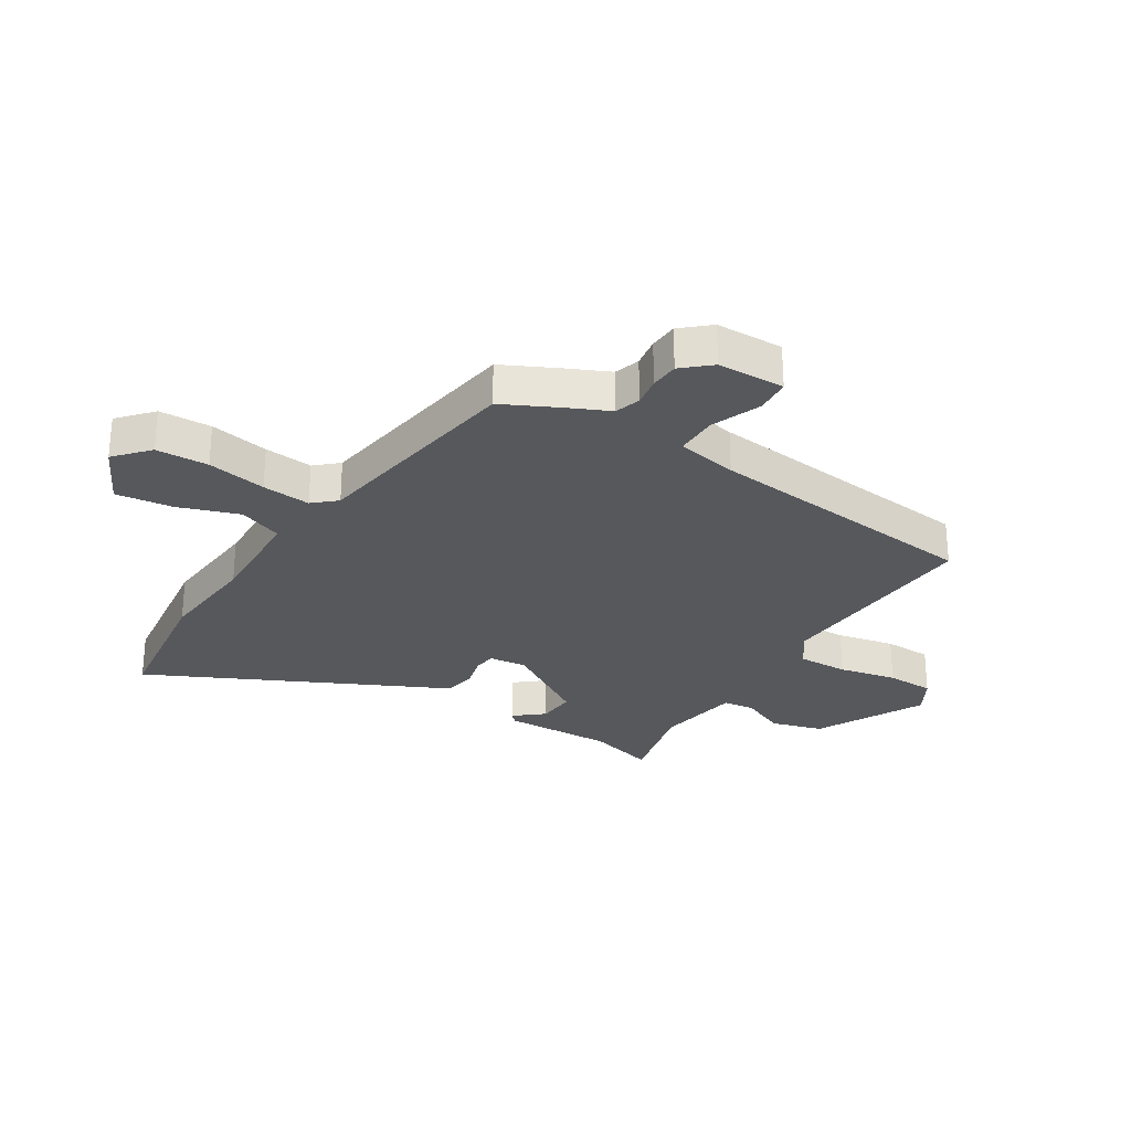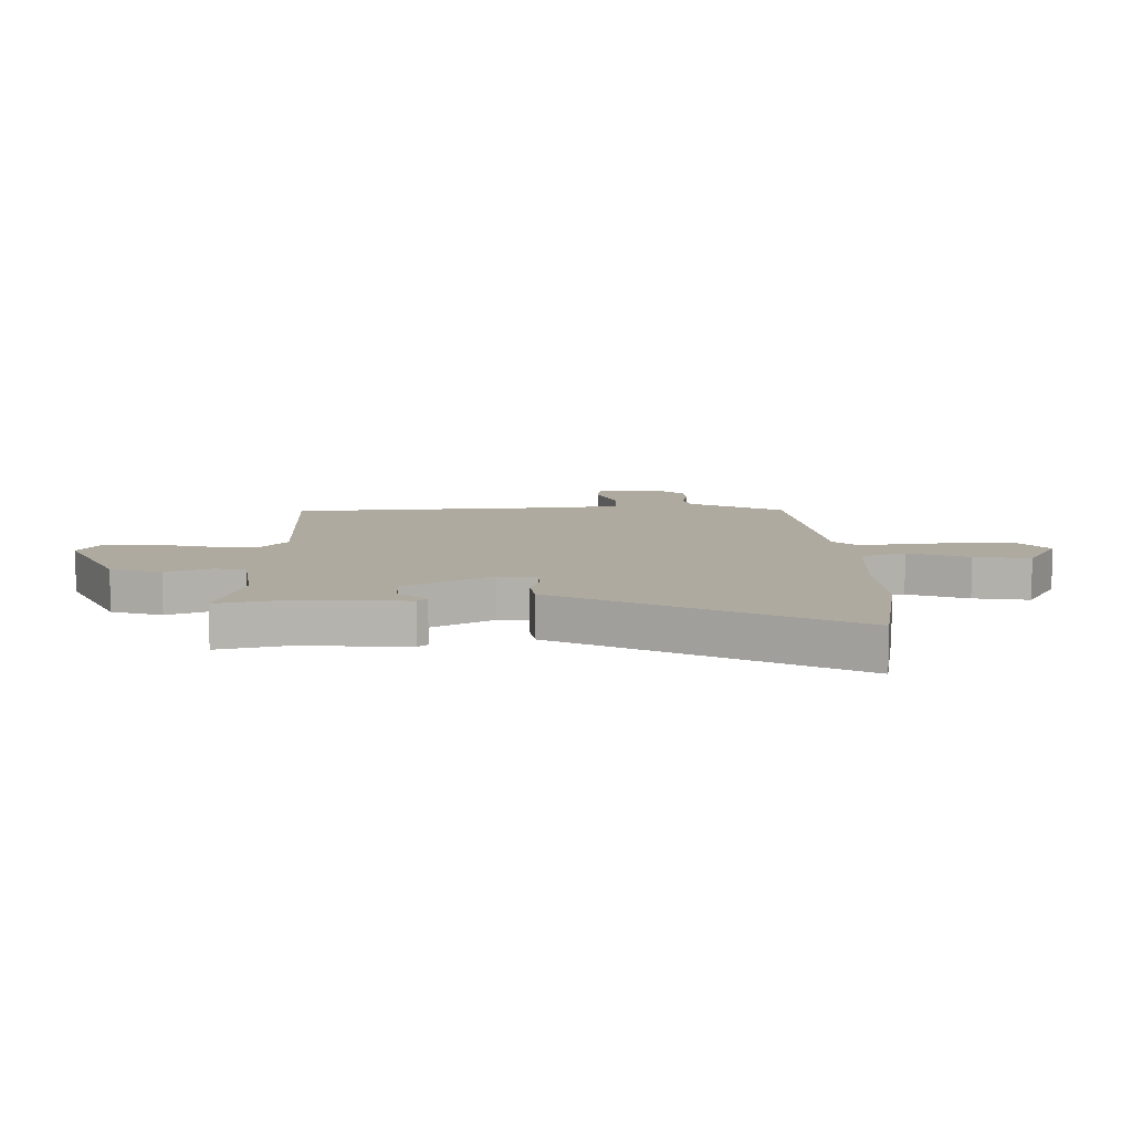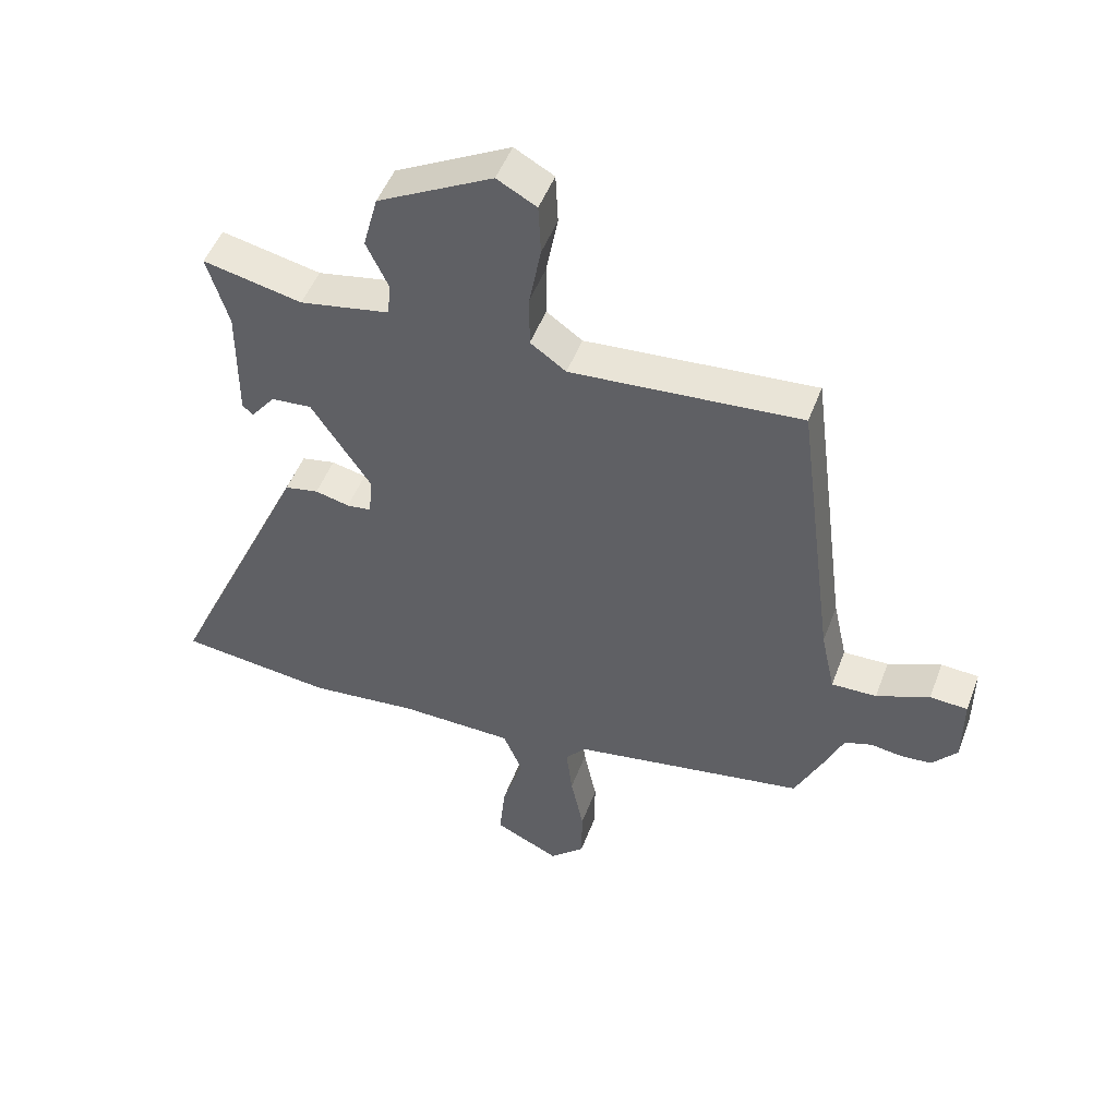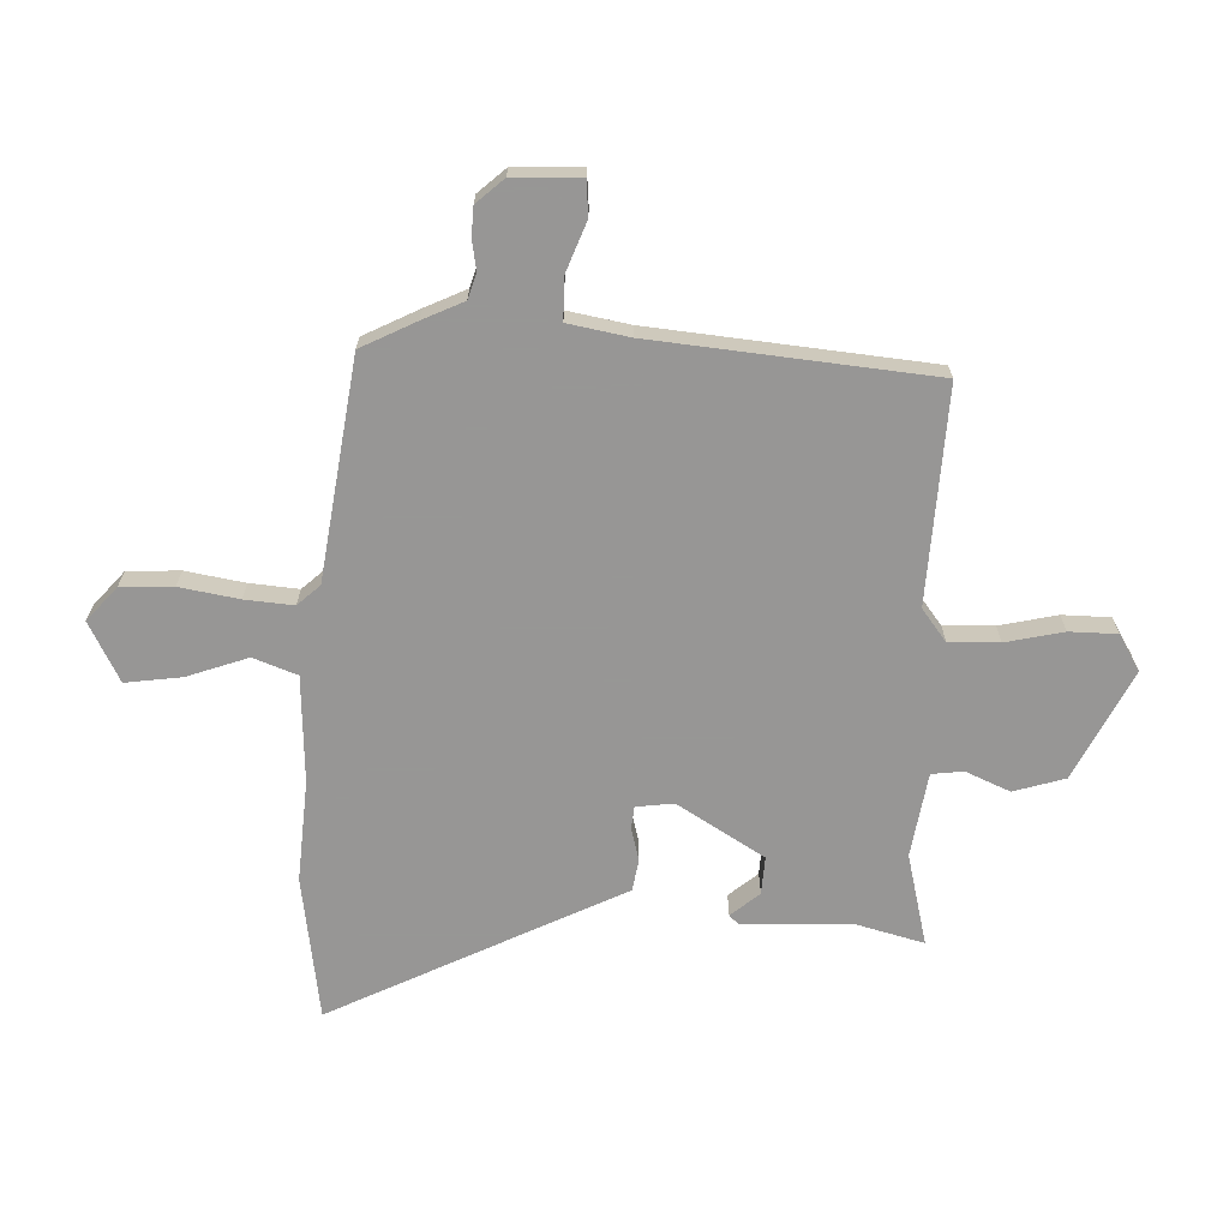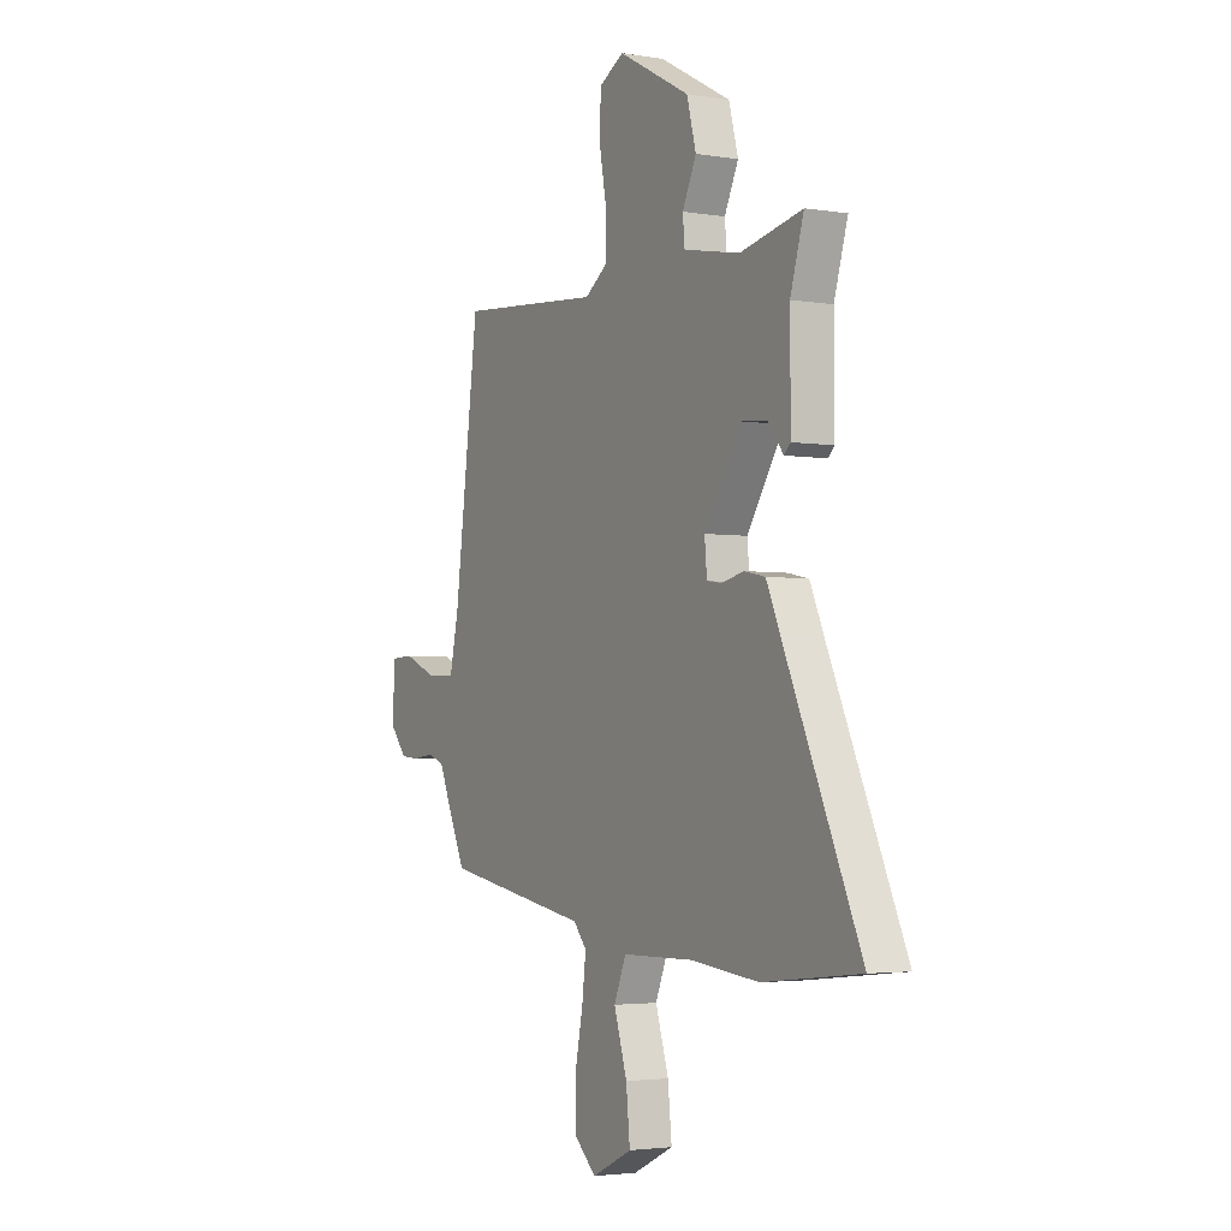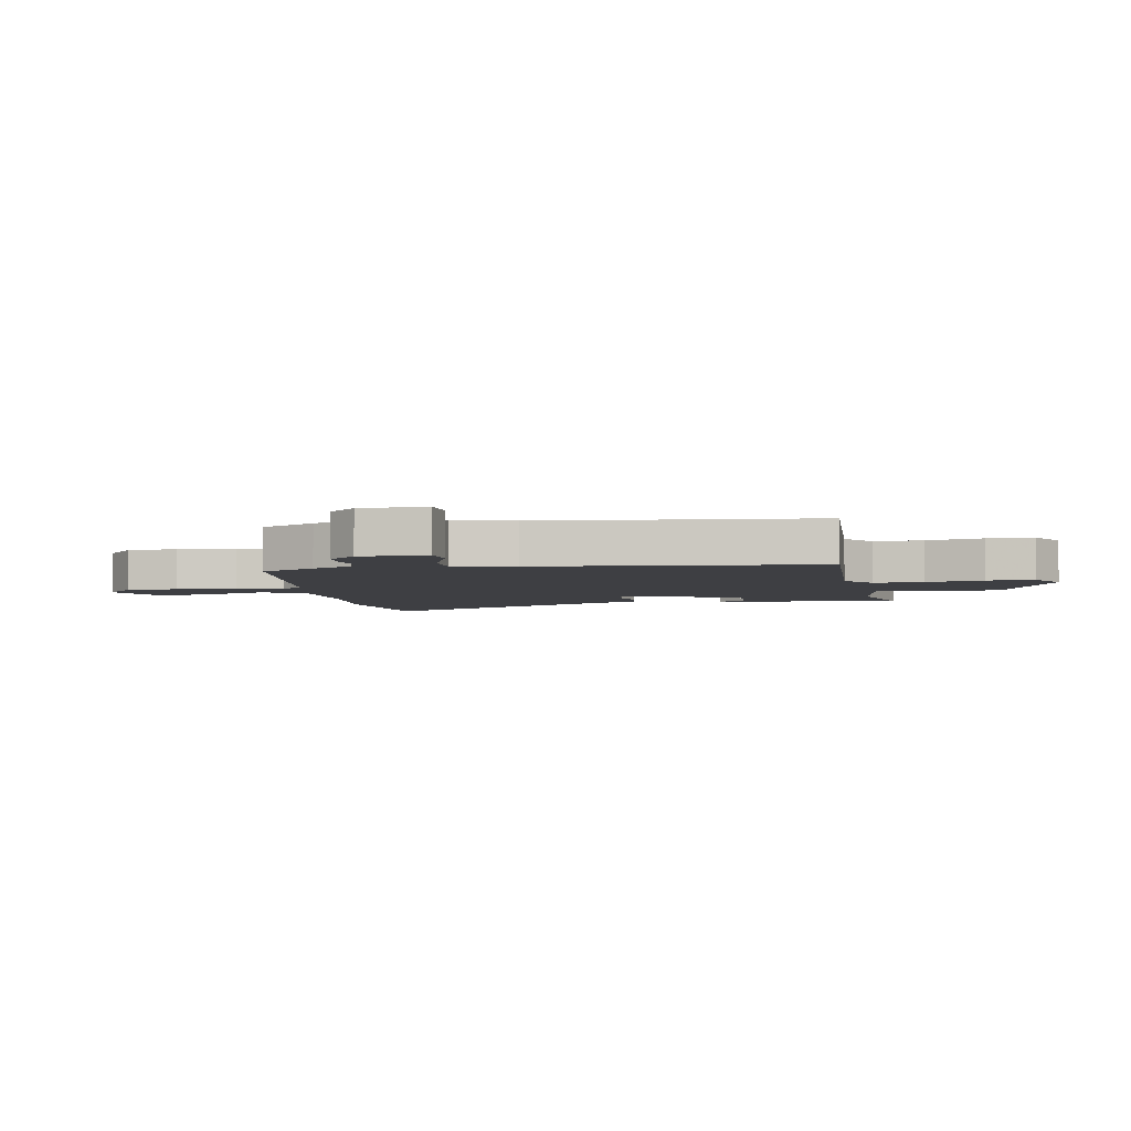
<metadata>
{"format":"obj","ext":"obj","renderer":"f3d","projection":"perspective","resolution":1024,"background":"white","views":[{"elev":-28.1,"azim":-120.7,"up":"+Y"},{"elev":9.5,"azim":92.1,"up":"+Y"},{"elev":49.7,"azim":-159.7,"up":"+Z"},{"elev":-68.0,"azim":-90.1,"up":"+Y"},{"elev":-3.0,"azim":60.5,"up":"+Z"},{"elev":-4.2,"azim":-77.7,"up":"+Y"}]}
</metadata>
<code>
v -0.435 0.07 0.514
v -0.062 0.07 0.483
v -0.004 0.07 0.524
v -0.004 0.07 0.611
v -0.023 0.07 0.712
v -0.019 0.07 0.795
v 0.045 0.07 0.83
v 0.231 0.07 0.73
v 0.255 0.07 0.64
v 0.219 0.07 0.564
v 0.224 0.07 0.509
v 0.37 0.07 0.481
v 0.531 0.07 0.515
v 0.496 0.07 0.398
v 0.497 0.07 0.208
v 0.48 0.07 0.192
v 0.44 0.07 0.243
v 0.374 0.07 0.249
v 0.277 0.07 0.102
v 0.283 0.07 0.036
v 0.323 0.07 0.031
v 0.379 0.07 0.044
v 0.434 0.07 0.033
v 0.47 0.07 -0.047
v 0.668 0.07 -0.481
v 0.416 0.07 -0.509
v 0.239 0.07 -0.49
v 0.054 0.07 -0.493
v 0.023 0.07 -0.568
v 0.057 0.07 -0.675
v 0.067 0.07 -0.773
v -0.038 0.07 -0.823
v -0.095 0.07 -0.77
v -0.096 0.07 -0.679
v -0.075 0.07 -0.577
v -0.065 0.07 -0.493
v -0.099 0.07 -0.453
v -0.479 0.07 -0.386
v -0.524 0.07 -0.289
v -0.555 0.07 -0.217
v -0.599 0.07 -0.202
v -0.65 0.07 -0.209
v -0.7 0.07 -0.205
v -0.741 0.07 -0.156
v -0.741 0.07 -0.039
v -0.68 0.07 -0.036
v -0.594 0.07 -0.072
v -0.521 0.07 -0.074
v -0.498 0.07 0.031
v -0.435 0 0.514
v -0.062 0 0.483
v -0.004 0 0.524
v -0.004 0 0.611
v -0.023 0 0.712
v -0.019 0 0.795
v 0.045 0 0.83
v 0.231 0 0.73
v 0.255 0 0.64
v 0.219 0 0.564
v 0.224 0 0.509
v 0.37 0 0.481
v 0.531 0 0.515
v 0.496 0 0.398
v 0.497 0 0.208
v 0.48 0 0.192
v 0.44 0 0.243
v 0.374 0 0.249
v 0.277 0 0.102
v 0.283 0 0.036
v 0.323 0 0.031
v 0.379 0 0.044
v 0.434 0 0.033
v 0.47 0 -0.047
v 0.668 0 -0.481
v 0.416 0 -0.509
v 0.239 0 -0.49
v 0.054 0 -0.493
v 0.023 0 -0.568
v 0.057 0 -0.675
v 0.067 0 -0.773
v -0.038 0 -0.823
v -0.095 0 -0.77
v -0.096 0 -0.679
v -0.075 0 -0.577
v -0.065 0 -0.493
v -0.099 0 -0.453
v -0.479 0 -0.386
v -0.524 0 -0.289
v -0.555 0 -0.217
v -0.599 0 -0.202
v -0.65 0 -0.209
v -0.7 0 -0.205
v -0.741 0 -0.156
v -0.741 0 -0.039
v -0.68 0 -0.036
v -0.594 0 -0.072
v -0.521 0 -0.074
v -0.498 0 0.031
f 45 46 47
f 44 45 47
f 43 44 47
f 42 43 47
f 41 42 47
f 40 41 47 48
f 39 40 48
f 38 39 48
f 37 38 48
f 33 34 35
f 32 33 35
f 31 32 35
f 30 31 35
f 29 30 35
f 28 29 35 36
f 27 28 36 37
f 37 48 49
f 27 37 49
f 26 27 49
f 25 26 49
f 24 25 49
f 14 15 16 17
f 14 17 18
f 13 14 18
f 12 13 18
f 11 12 18 19
f 8 9 10
f 7 8 10
f 6 7 10
f 5 6 10
f 4 5 10
f 3 4 10 11
f 11 19 20
f 3 11 20
f 2 3 20
f 21 22 23 24
f 20 21 24 49
f 1 2 20 49
f 96 95 94
f 96 94 93
f 96 93 92
f 96 92 91
f 96 91 90
f 97 96 90 89
f 97 89 88
f 97 88 87
f 97 87 86
f 84 83 82
f 84 82 81
f 84 81 80
f 84 80 79
f 84 79 78
f 85 84 78 77
f 86 85 77 76
f 98 97 86
f 98 86 76
f 98 76 75
f 98 75 74
f 98 74 73
f 66 65 64 63
f 67 66 63
f 67 63 62
f 67 62 61
f 68 67 61 60
f 59 58 57
f 59 57 56
f 59 56 55
f 59 55 54
f 59 54 53
f 60 59 53 52
f 69 68 60
f 69 60 52
f 69 52 51
f 73 72 71 70
f 98 73 70 69
f 98 69 51 50
f 1 50 51 2
f 2 51 52 3
f 3 52 53 4
f 4 53 54 5
f 5 54 55 6
f 6 55 56 7
f 7 56 57 8
f 8 57 58 9
f 9 58 59 10
f 10 59 60 11
f 11 60 61 12
f 12 61 62 13
f 13 62 63 14
f 14 63 64 15
f 15 64 65 16
f 16 65 66 17
f 17 66 67 18
f 18 67 68 19
f 19 68 69 20
f 20 69 70 21
f 21 70 71 22
f 22 71 72 23
f 23 72 73 24
f 24 73 74 25
f 25 74 75 26
f 26 75 76 27
f 27 76 77 28
f 28 77 78 29
f 29 78 79 30
f 30 79 80 31
f 31 80 81 32
f 32 81 82 33
f 33 82 83 34
f 34 83 84 35
f 35 84 85 36
f 36 85 86 37
f 37 86 87 38
f 38 87 88 39
f 39 88 89 40
f 40 89 90 41
f 41 90 91 42
f 42 91 92 43
f 43 92 93 44
f 44 93 94 45
f 45 94 95 46
f 46 95 96 47
f 47 96 97 48
f 48 97 98 49
f 49 98 50 1

</code>
